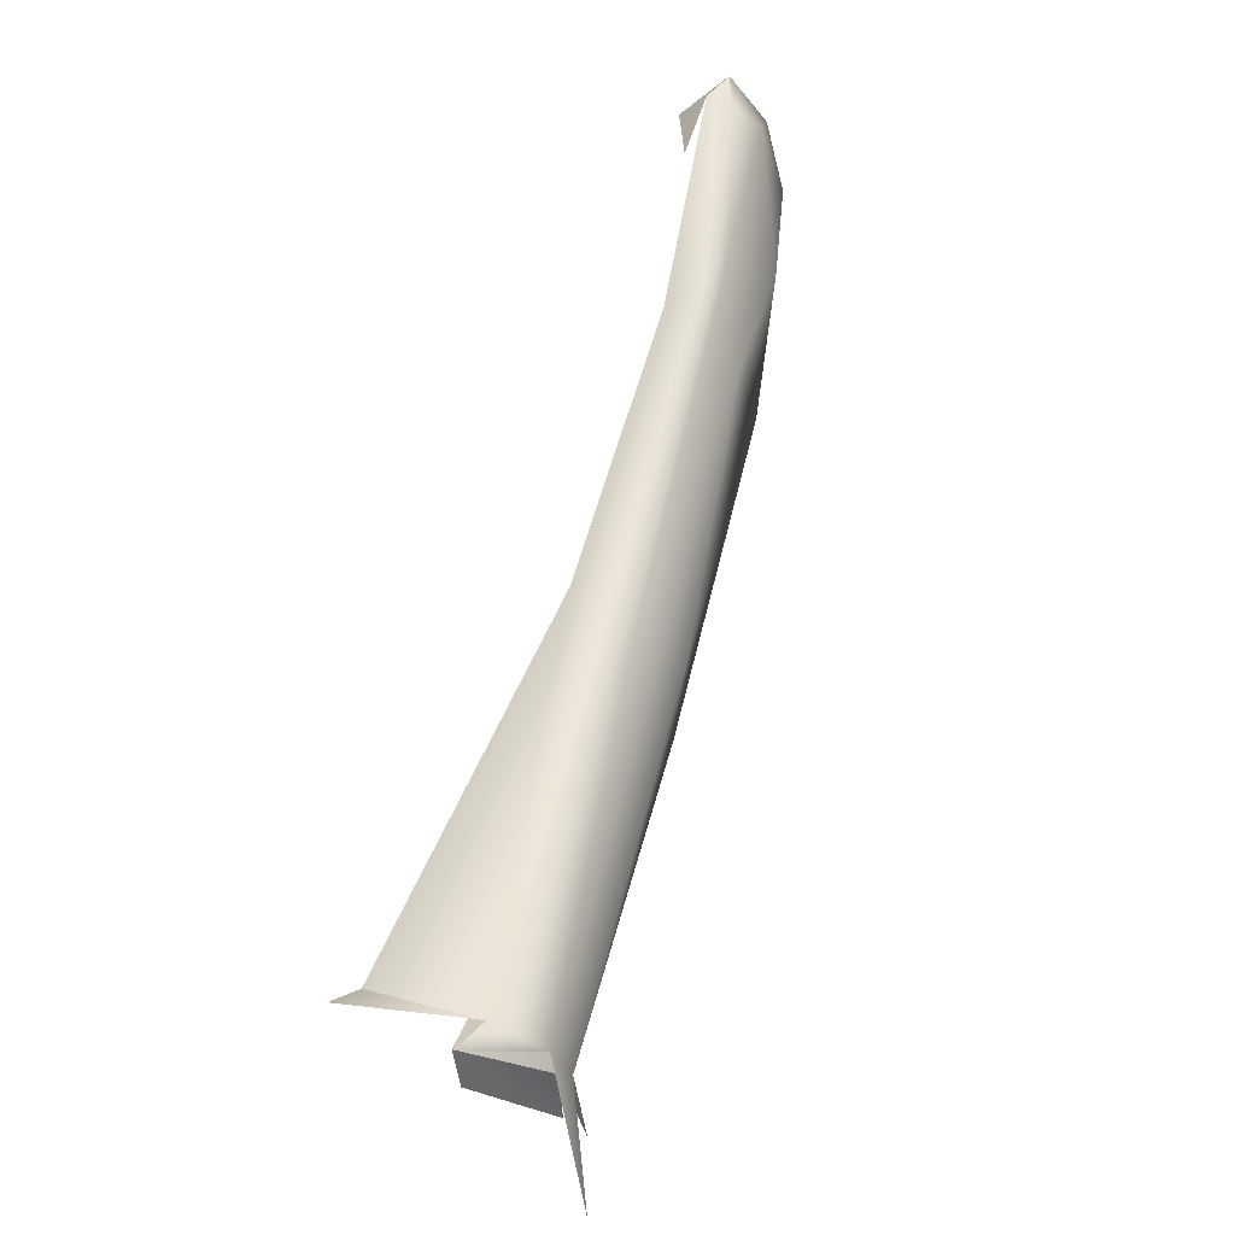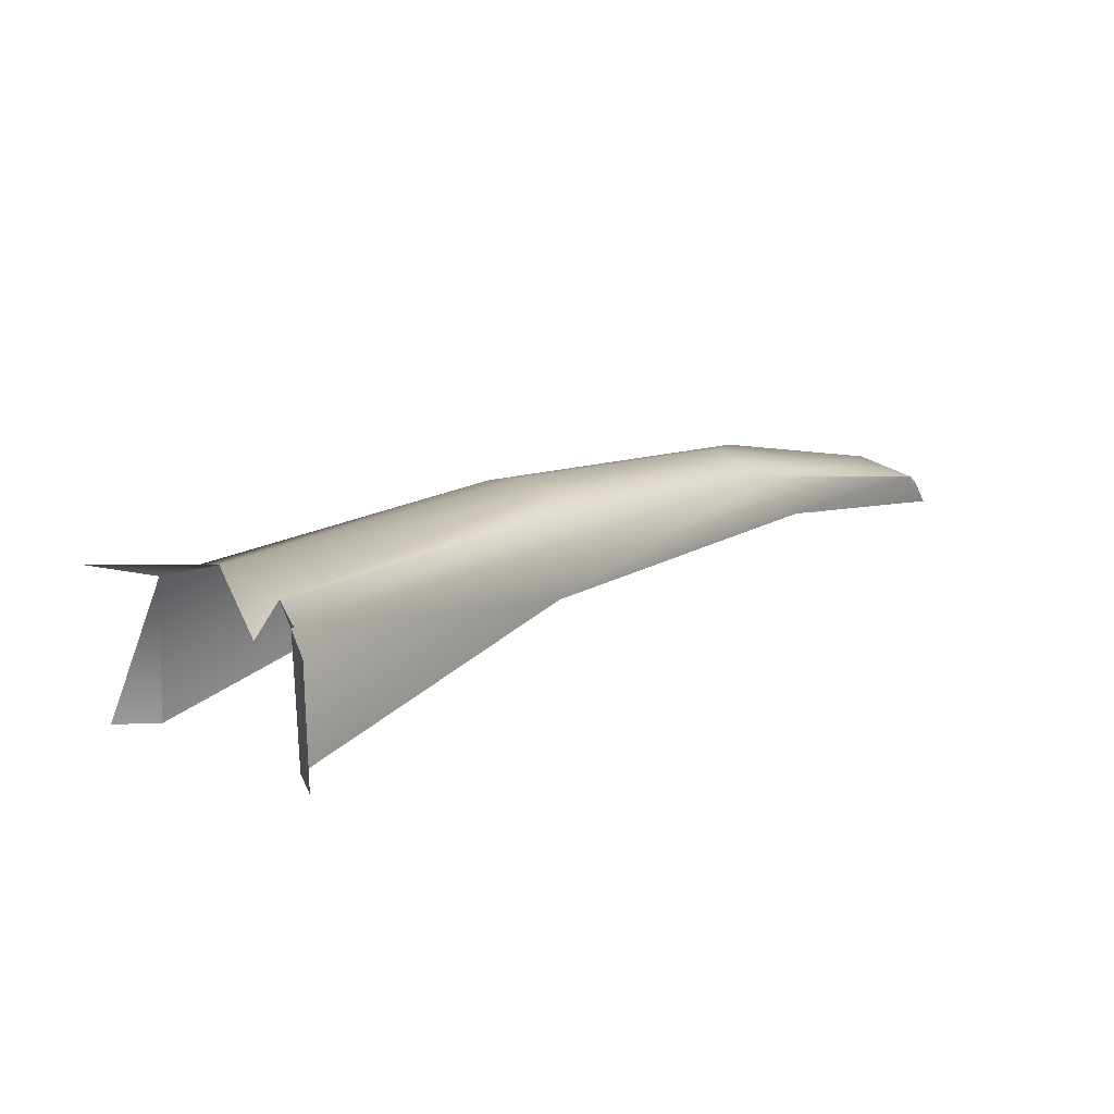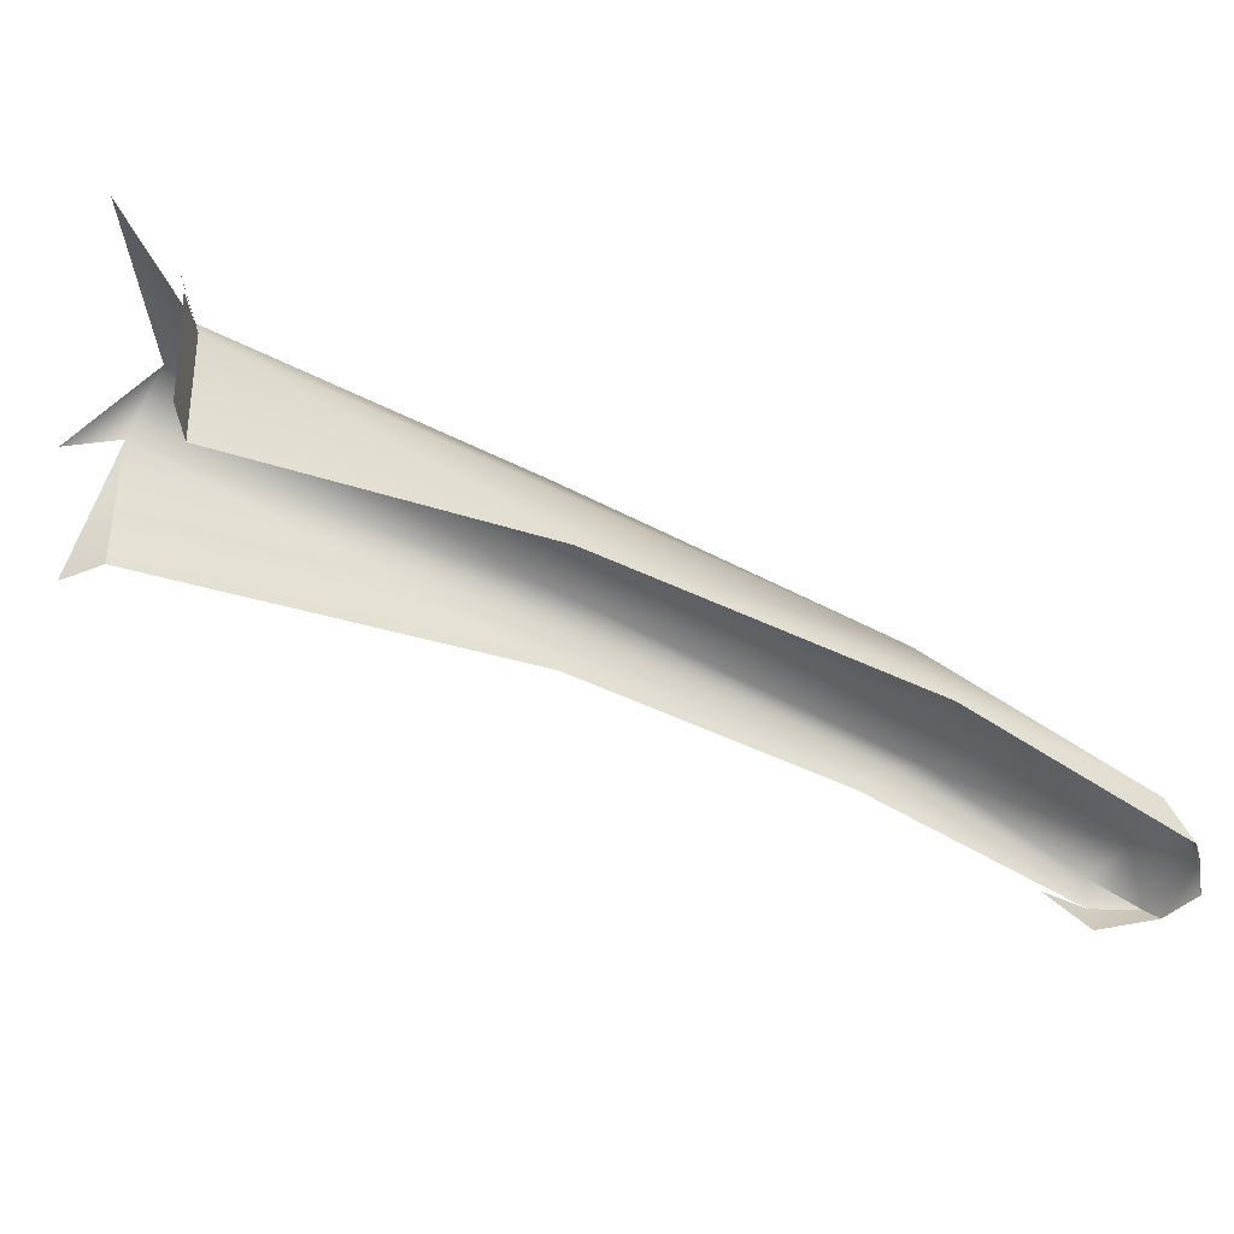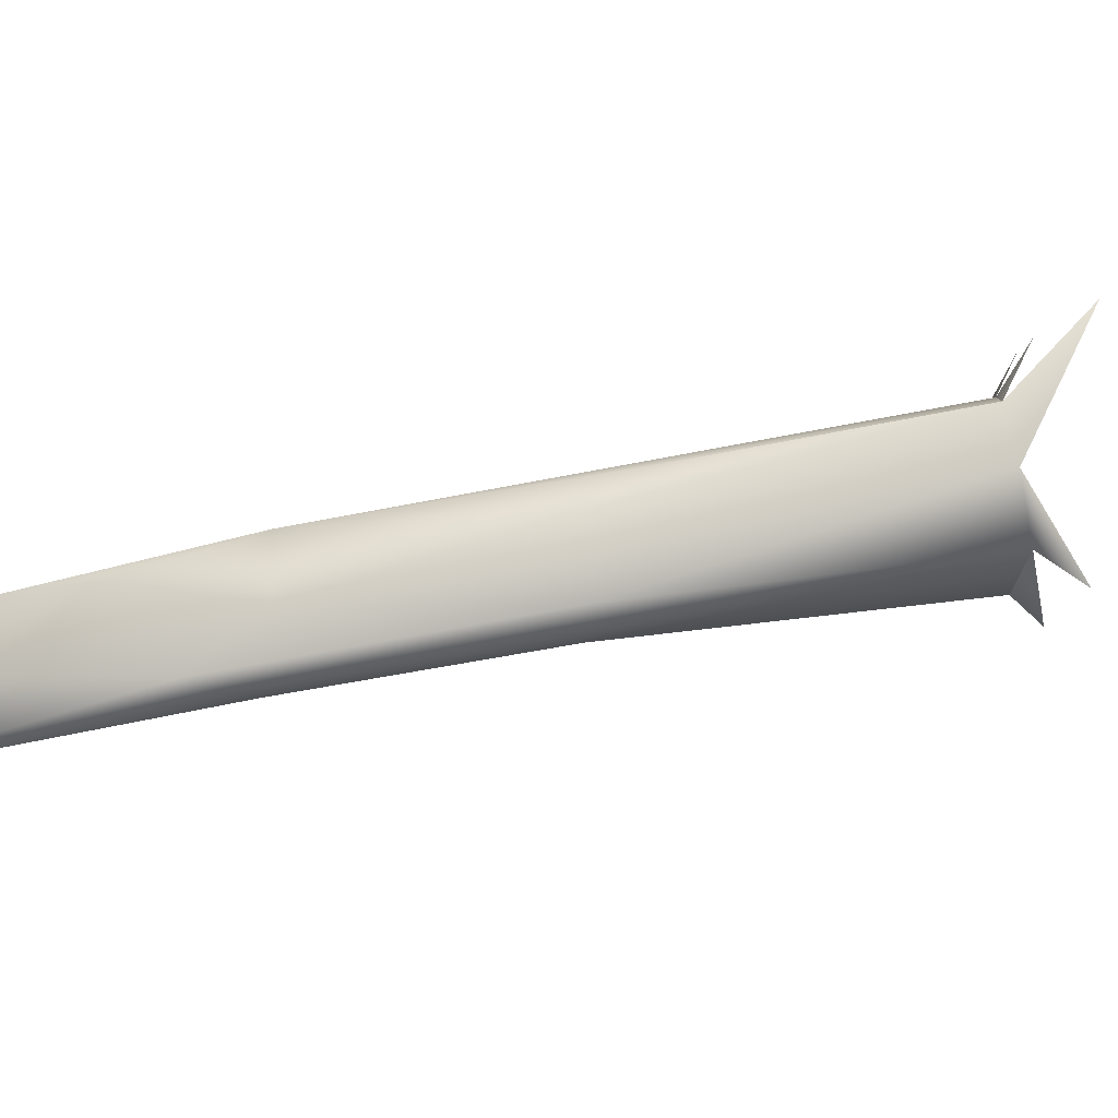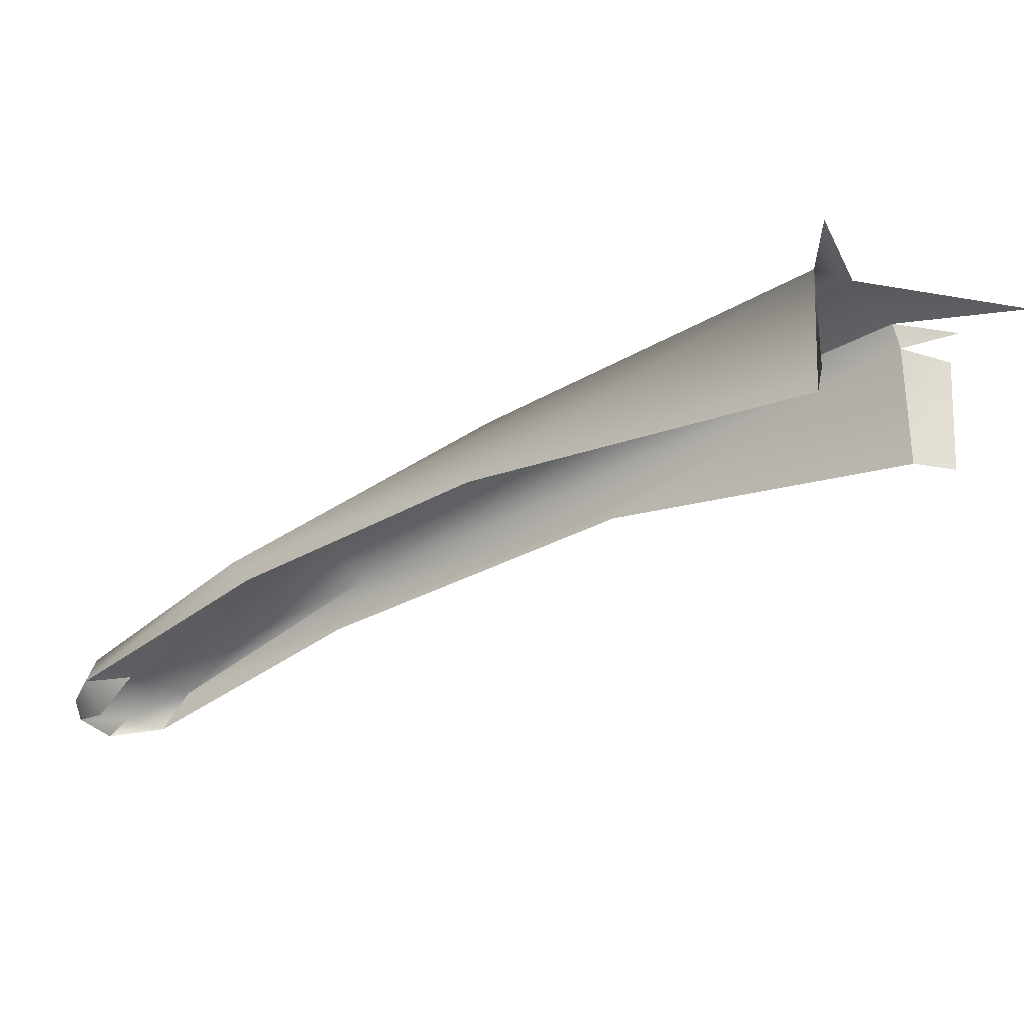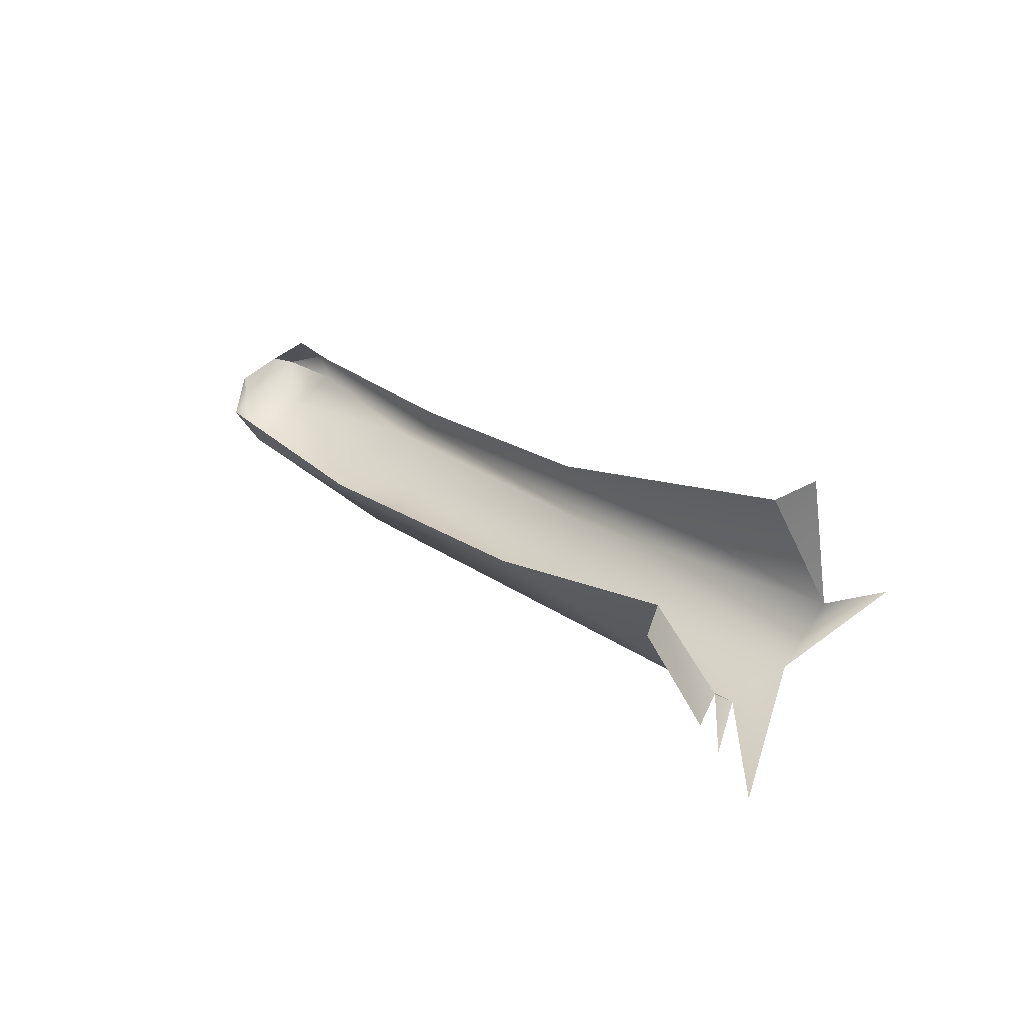
<metadata>
{"format":"obj","ext":"obj","renderer":"f3d","projection":"perspective","resolution":1024,"background":"white","views":[{"elev":10.7,"azim":123.7,"up":"+Z"},{"elev":18.6,"azim":-176.9,"up":"+Y"},{"elev":-40.7,"azim":-155.8,"up":"+Y"},{"elev":74.0,"azim":44.6,"up":"+Y"},{"elev":-28.3,"azim":92.8,"up":"+Y"},{"elev":-57.6,"azim":27.1,"up":"+Z"}]}
</metadata>
<code>
v -0.06409 -0.6026 0.02259
v -0.07338 -0.6086 0.0538
v -0.06332 -0.6091 0.08481
v -0.06783 -0.6195 0.08154
v -0.03743 -0.6025 0.1042
v -0.07555 -0.6229 0.05869
v -0.1525 -0.6165 0.2106
v -0.1576 -0.6134 0.2435
v -0.2533 -0.6357 0.3414
v -0.06983 -0.6778 0.08017
v -0.1412 -0.6126 0.2578
v -0.1616 -0.6525 0.2124
v -0.07619 -0.6778 0.06078
v -0.2277 -0.6298 0.3661
v -0.127 -0.6179 0.2705
v -0.2659 -0.6582 0.3561
v -0.009966 -0.6143 0.1235
v -0.2911 -0.6479 0.4064
v -0.3268 -0.6655 0.4442
v -0.2345 -0.6414 0.414
v 0.01933 -0.6091 0.1206
v -0.2159 -0.6439 0.4046
v -0.335 -0.6826 0.4581
v -0.1238 -0.6517 0.2797
v -0.3037 -0.6641 0.4745
v -0.3318 -0.6779 0.4773
v -0.2801 -0.6665 0.4847
v 0.0129 -0.6778 0.1254
v -0.007917 -0.6768 0.1255
v -0.2079 -0.6579 0.3953
v -0.3283 -0.6891 0.4855
v -0.2782 -0.6794 0.4893
v -0.3001 -0.6803 0.4989
v -0.3077 -0.688 0.4971
v -0.2816 -0.697 0.4807
v -0.2652 -0.6833 0.4628
f 2 3 4
f 4 3 2
f 5 3 1
f 1 3 5
f 3 7 4
f 4 7 3
f 8 3 5
f 5 3 8
f 8 7 3
f 3 7 8
f 7 9 4
f 4 9 7
f 4 10 6
f 6 10 4
f 11 8 5
f 5 8 11
f 9 7 8
f 8 7 9
f 4 9 12
f 12 9 4
f 4 12 10
f 10 12 4
f 6 10 13
f 13 10 6
f 14 8 11
f 11 8 14
f 15 11 5
f 5 11 15
f 14 9 8
f 8 9 14
f 9 16 12
f 12 16 9
f 14 11 15
f 15 11 14
f 15 5 17
f 17 5 15
f 18 9 14
f 14 9 18
f 9 19 16
f 16 19 9
f 20 14 15
f 15 14 20
f 17 5 21
f 21 5 17
f 17 22 15
f 15 22 17
f 19 9 18
f 18 9 19
f 20 18 14
f 14 18 20
f 16 19 23
f 23 19 16
f 20 15 22
f 22 15 20
f 17 24 22
f 22 24 17
f 25 19 18
f 18 19 25
f 25 18 20
f 20 18 25
f 19 26 23
f 23 26 19
f 27 20 22
f 22 20 27
f 17 29 24
f 24 29 17
f 22 24 30
f 30 24 22
f 26 19 25
f 25 19 26
f 27 25 20
f 20 25 27
f 26 31 23
f 23 31 26
f 22 32 27
f 27 32 22
f 28 29 17
f 17 29 28
f 22 30 32
f 32 30 22
f 33 26 25
f 25 26 33
f 33 25 27
f 27 25 33
f 34 31 26
f 26 31 34
f 32 33 27
f 27 33 32
f 33 34 26
f 26 34 33
f 32 35 33
f 33 35 32
f 35 34 33
f 33 34 35
f 32 36 35
f 35 36 32

</code>
